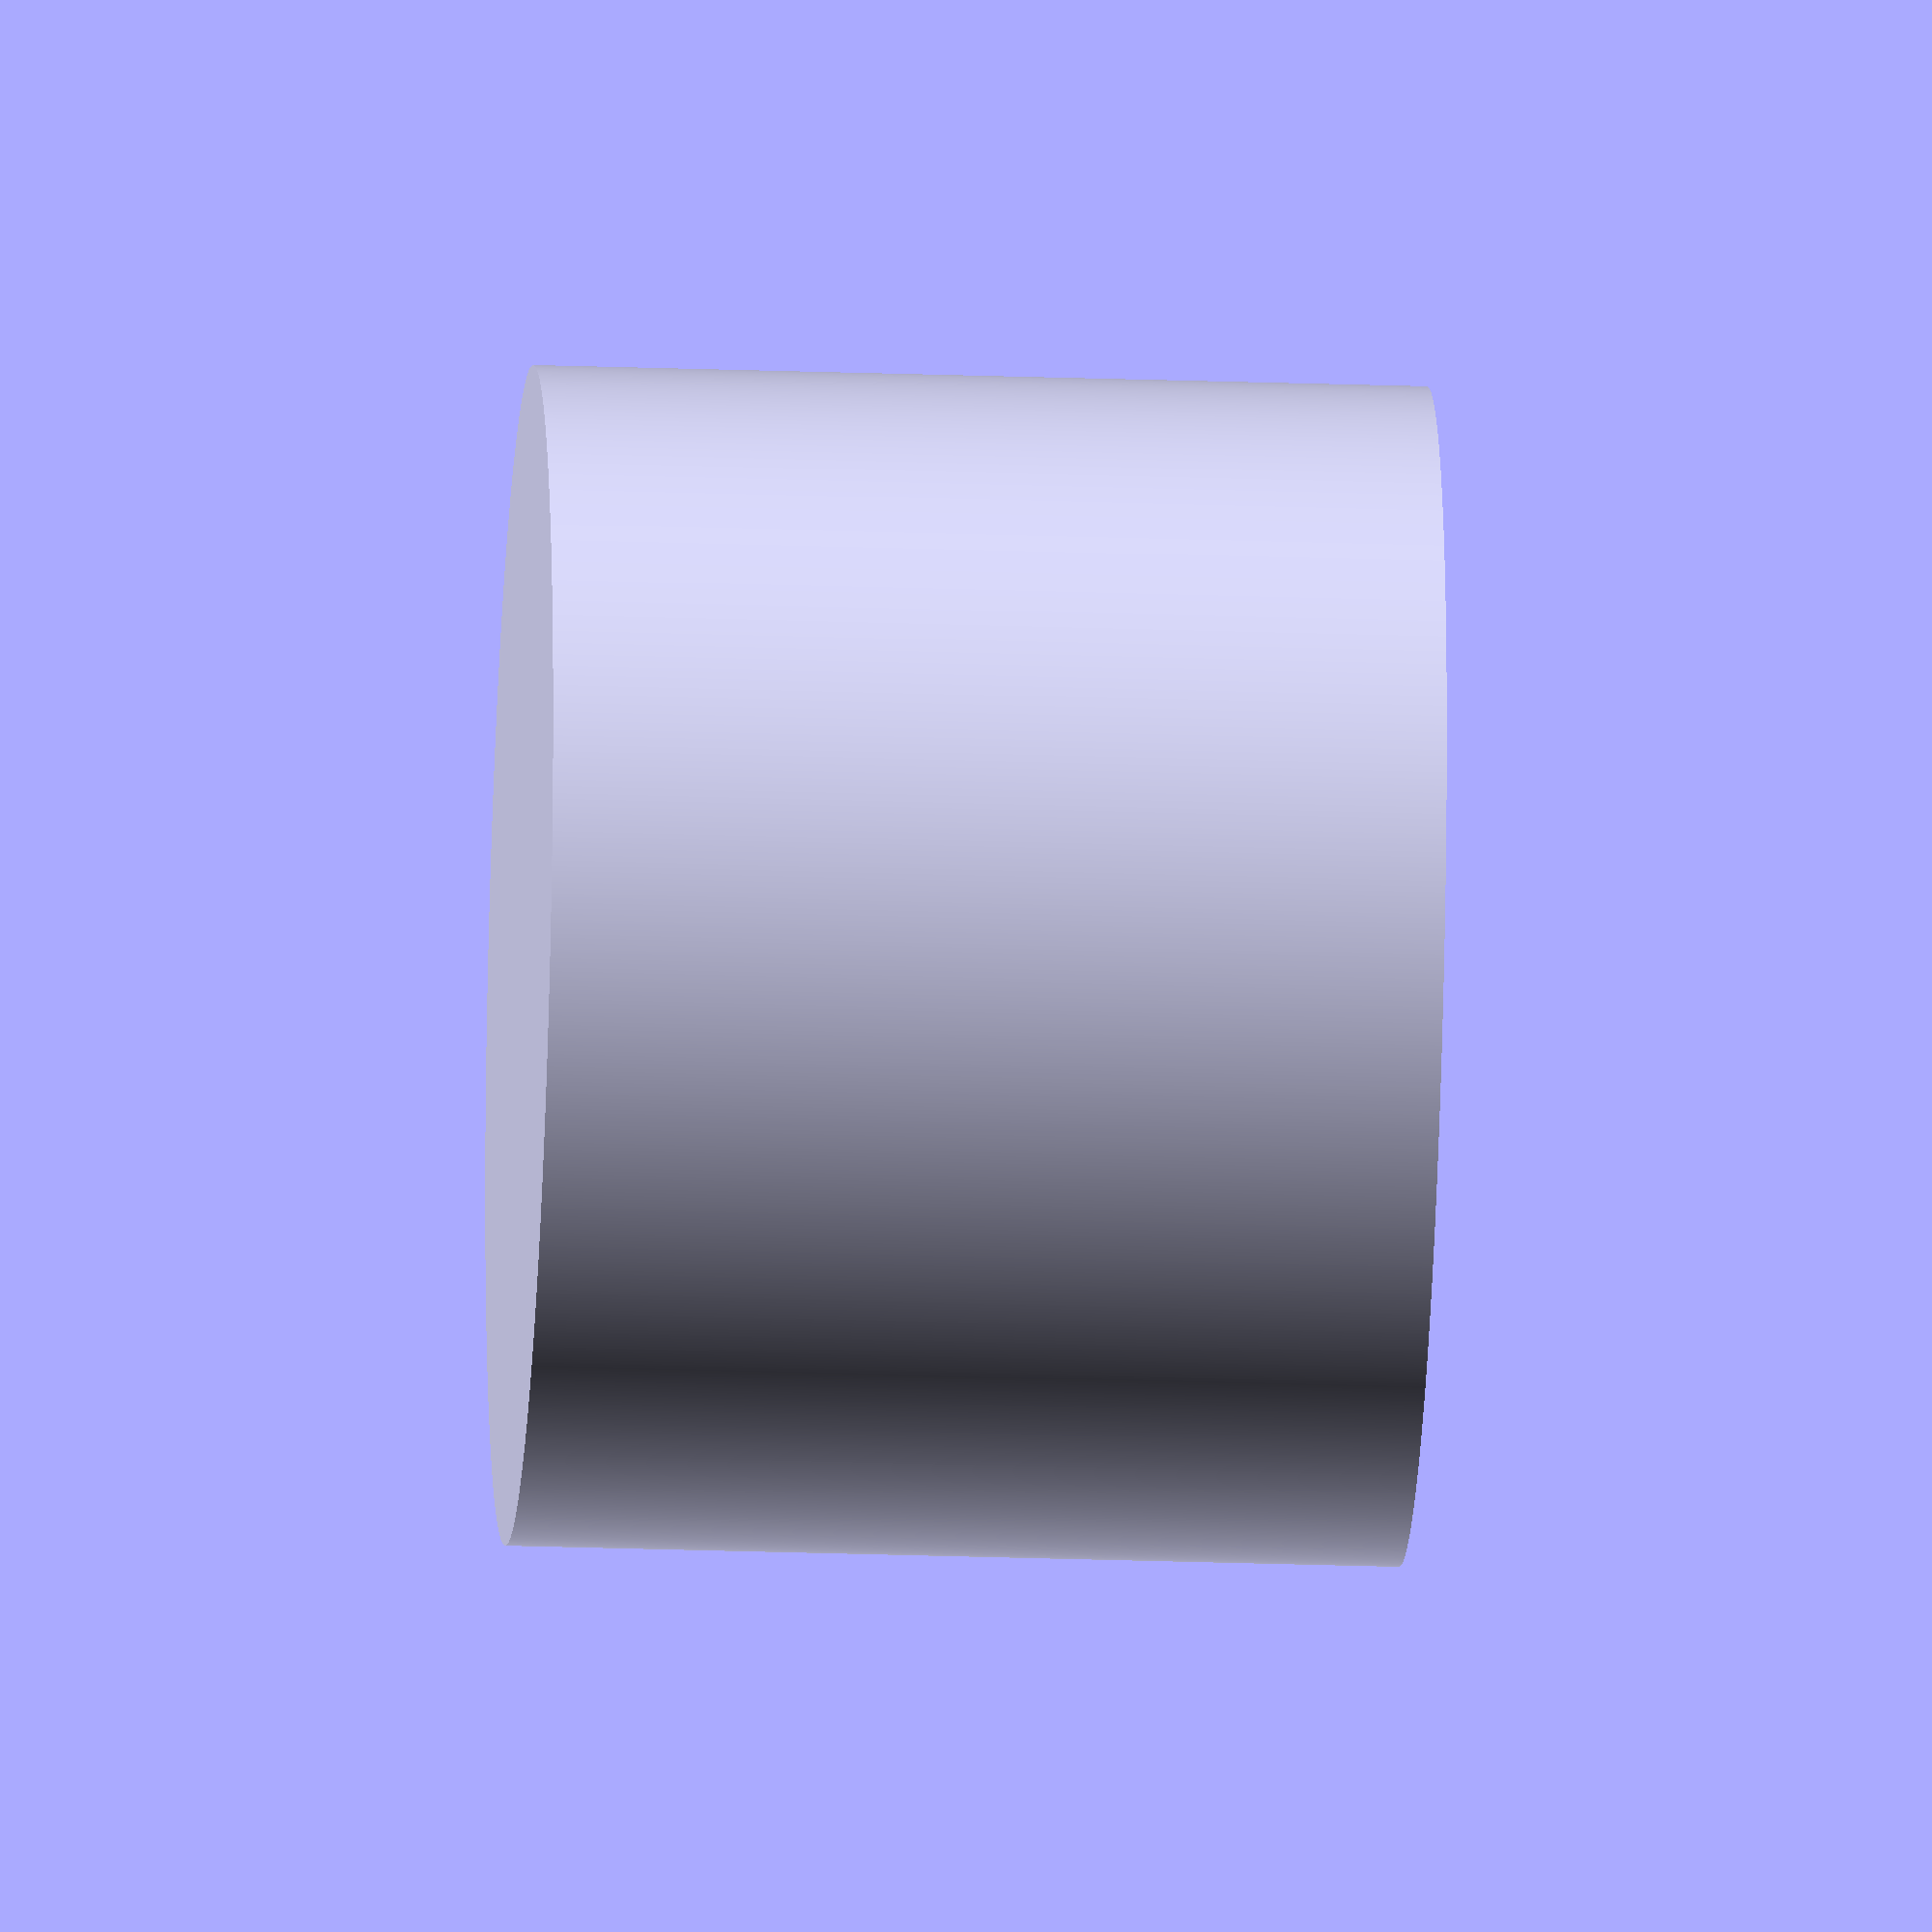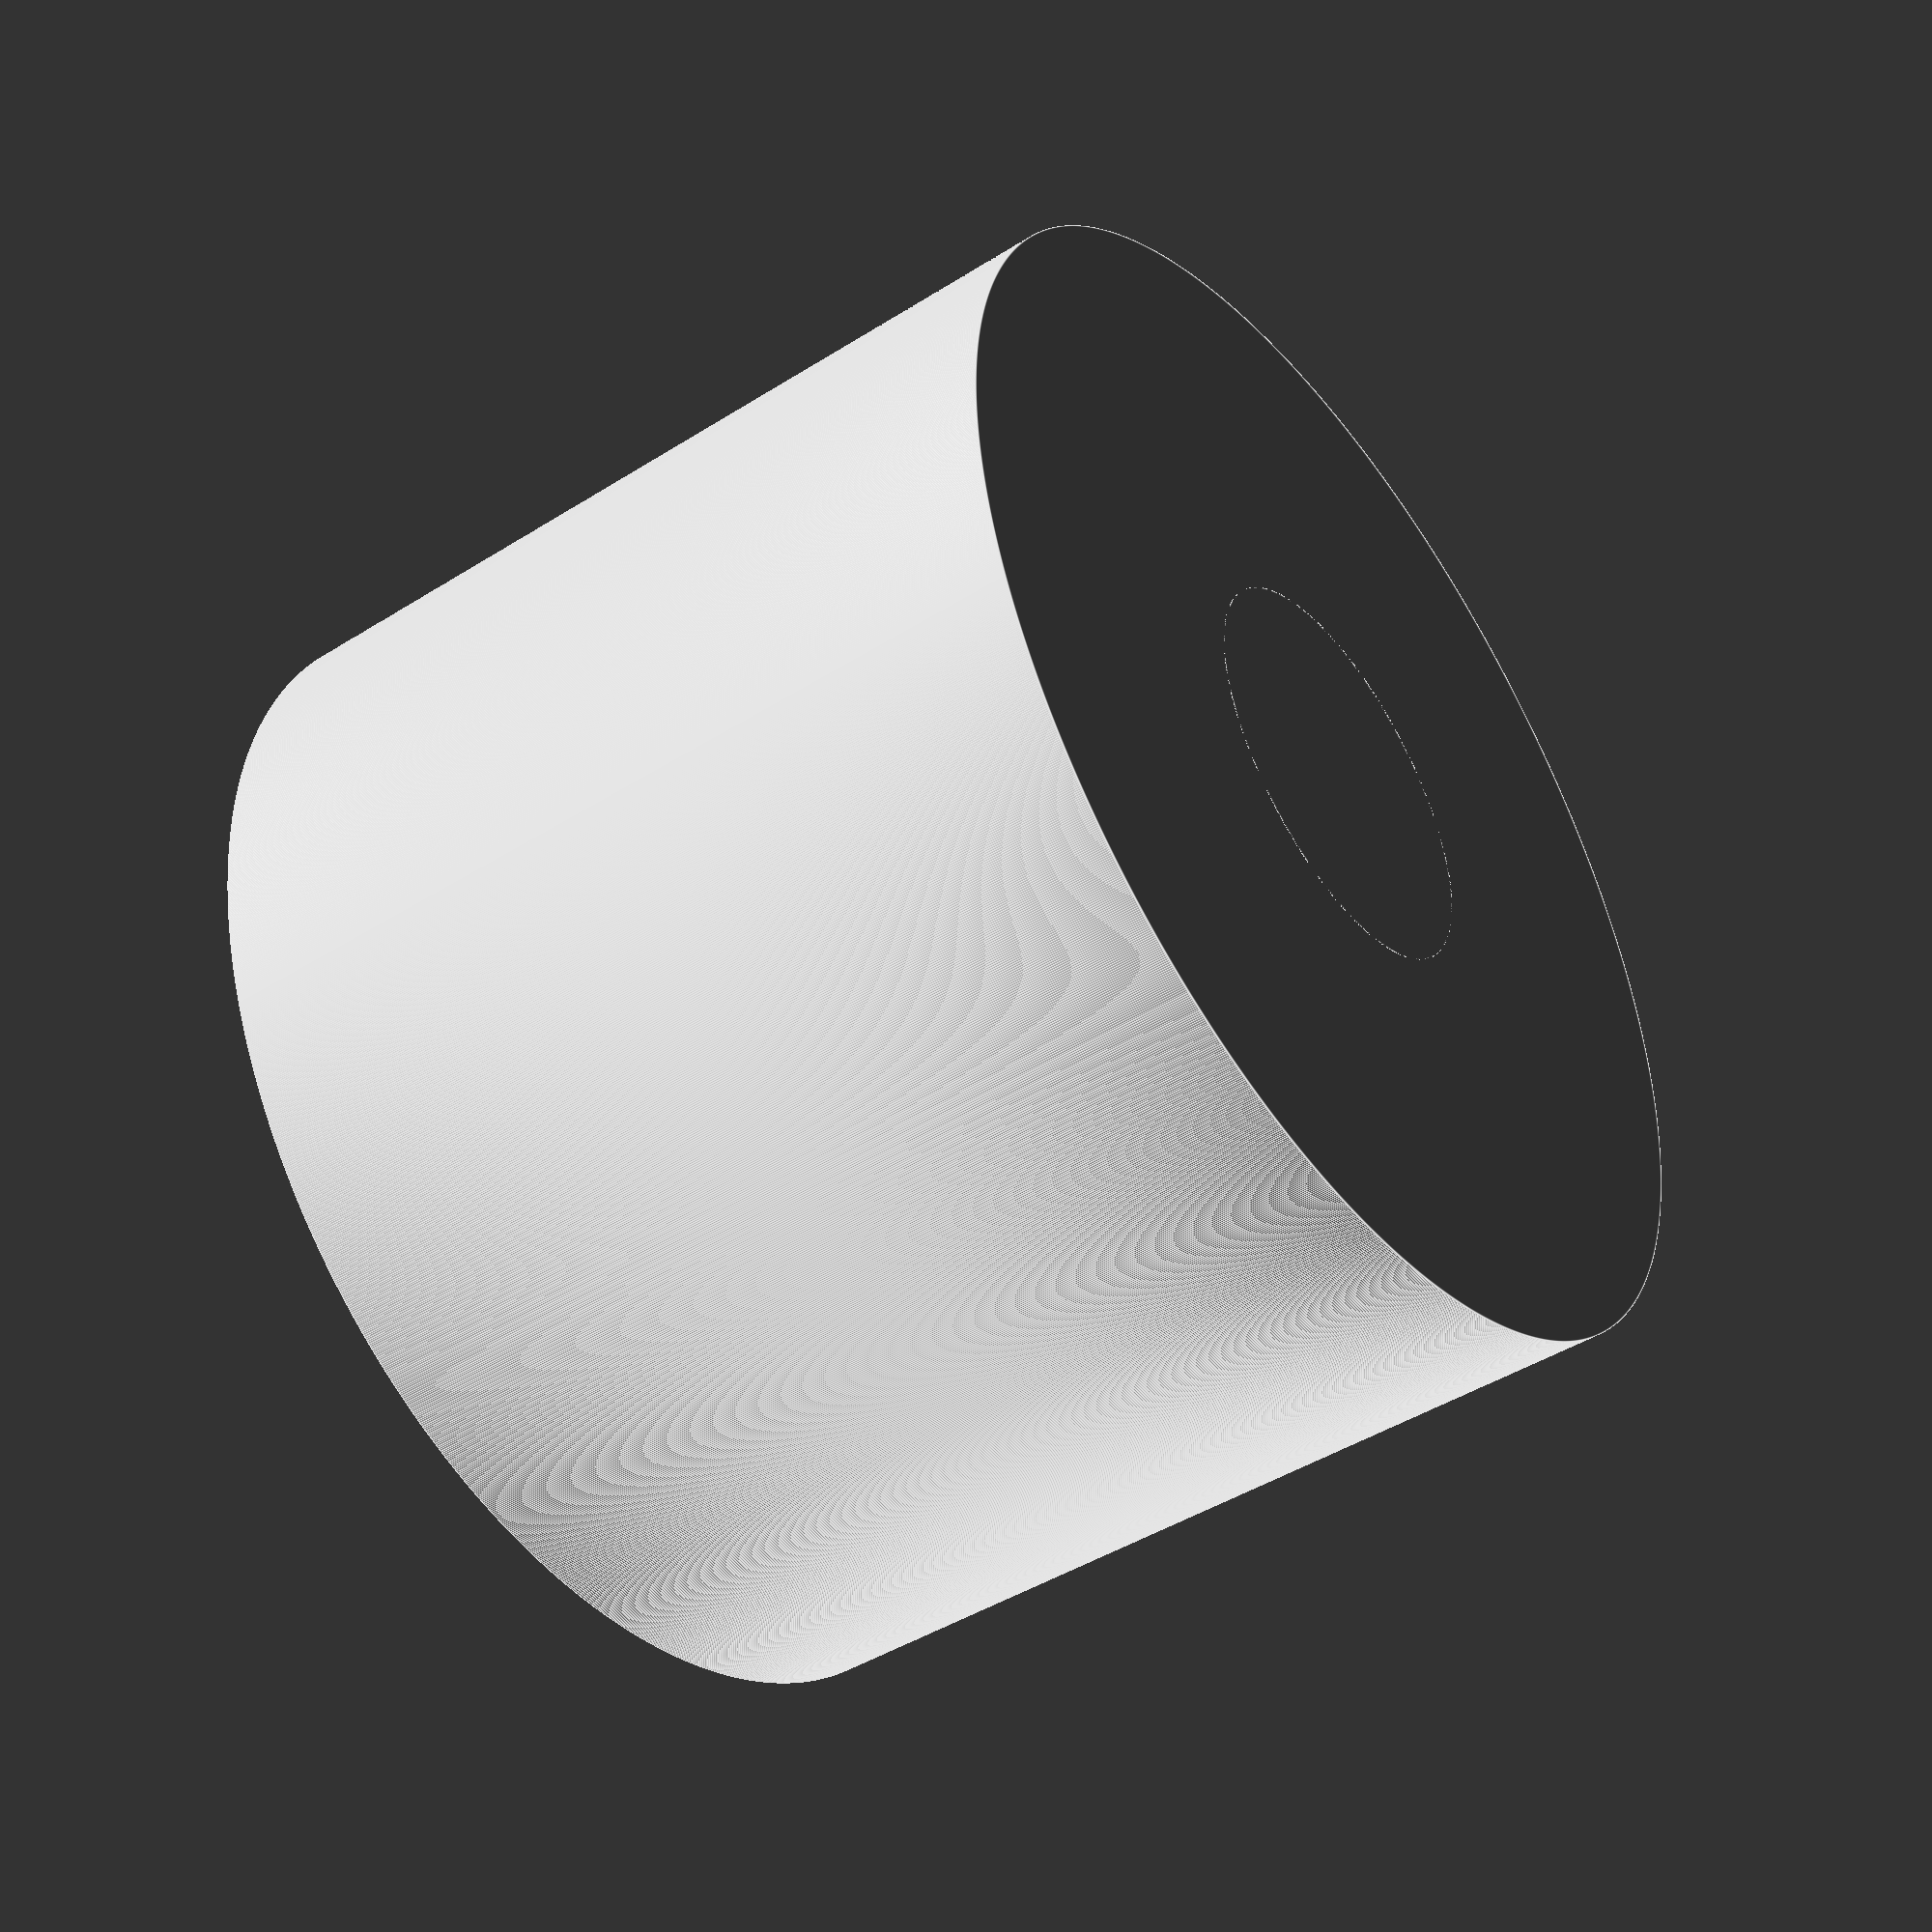
<openscad>
inch=25.4;
thickness=0.8;
cap_width=32;
cap_height=17;

module cap(){
        
    difference(){
        cylinder(cap_height+thickness,cap_width/2+thickness,cap_width/2+thickness,$fn=200);
        translate([0,0,thickness])
            cylinder(cap_height+0.001,cap_width/2,cap_width/2,$fn=200);
    }
}

module support(){
    difference(){
        cylinder(thickness+75,100/2,100/2,$fn=2000);
        translate([0,0,thickness])
        cylinder(thickness+75+0.002,100/2-thickness,100/2-thickness,$fn=2000);
    }
}

union(){
    cap();
    support();
}

</openscad>
<views>
elev=204.3 azim=221.9 roll=273.3 proj=o view=solid
elev=224.4 azim=66.1 roll=53.5 proj=p view=edges
</views>
